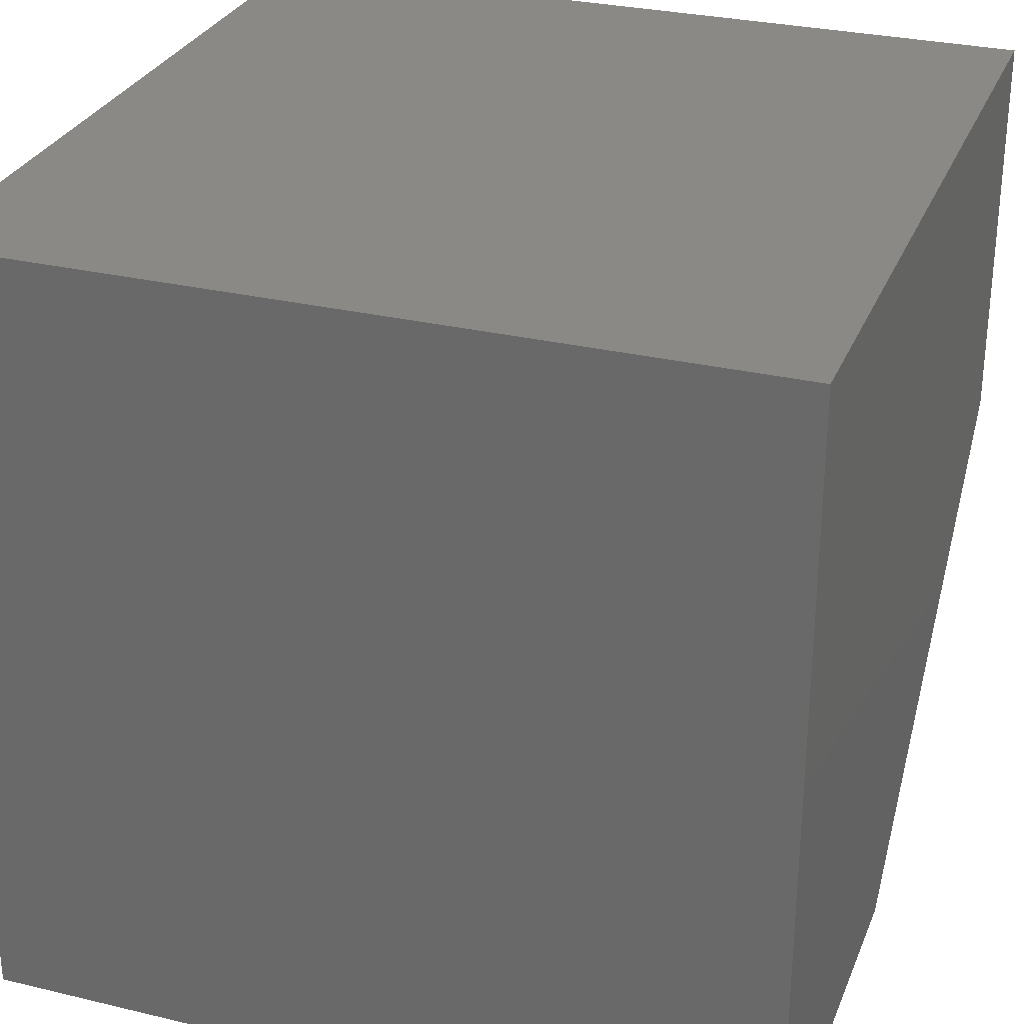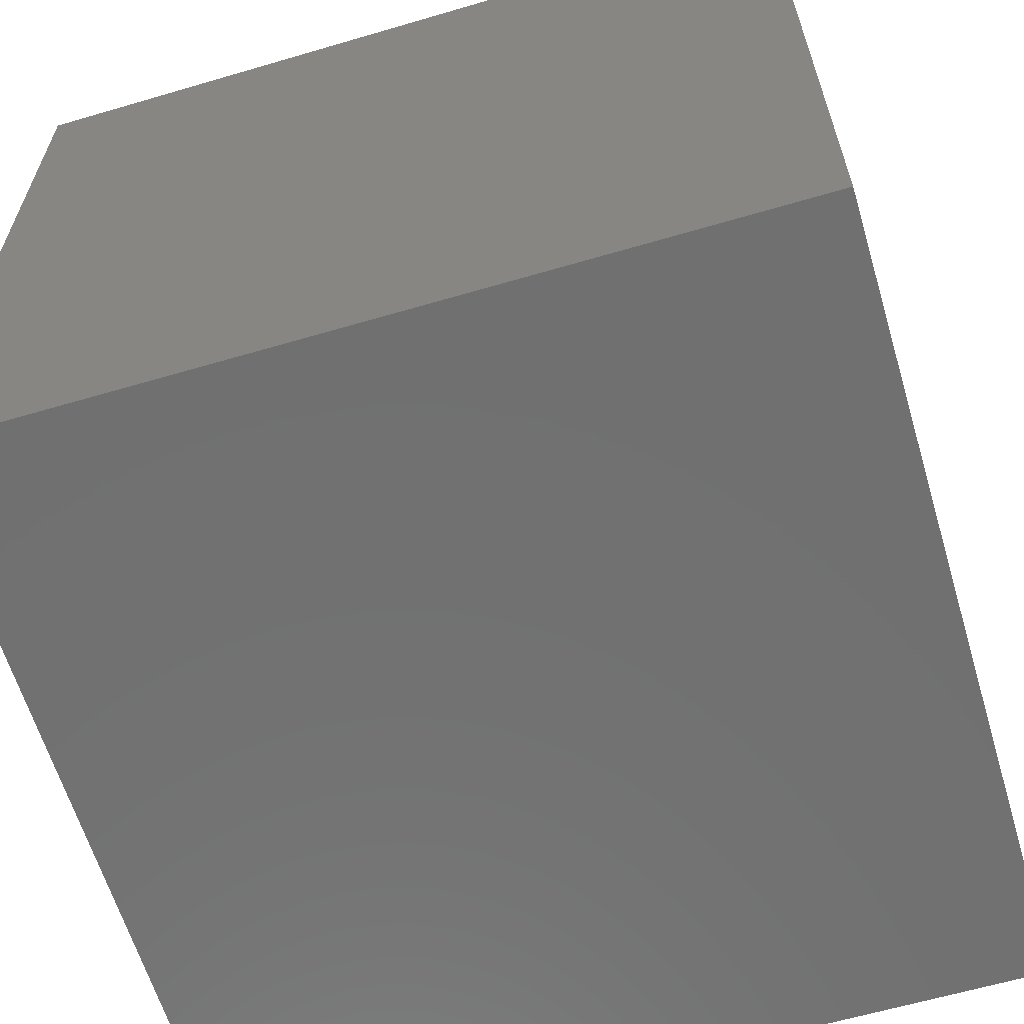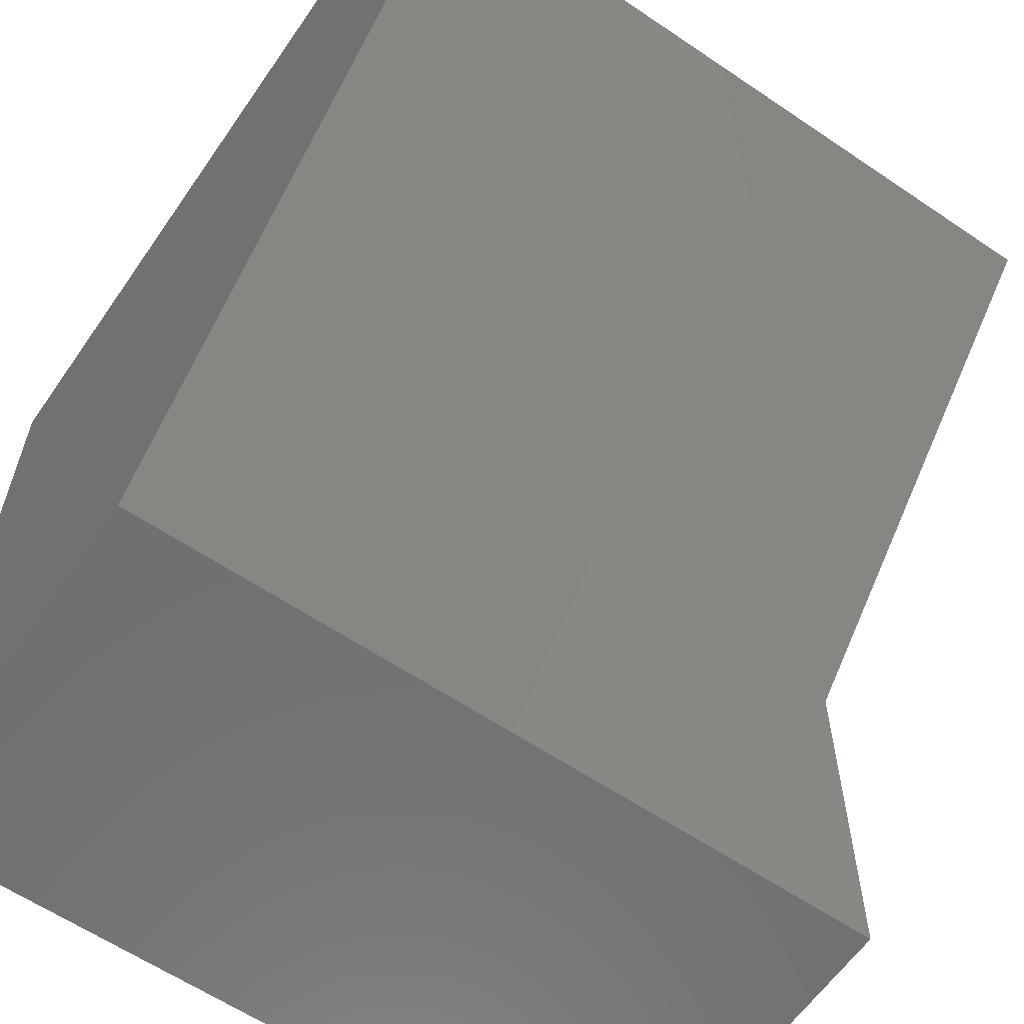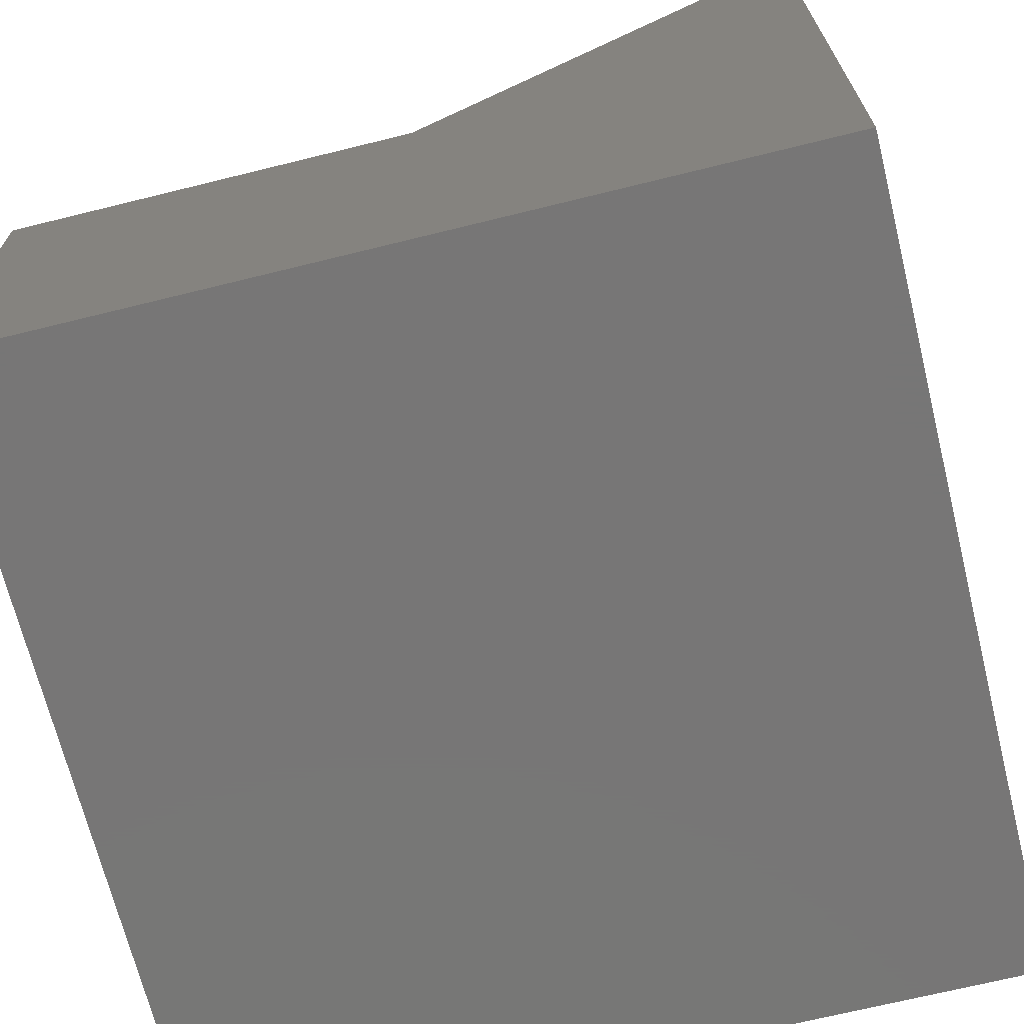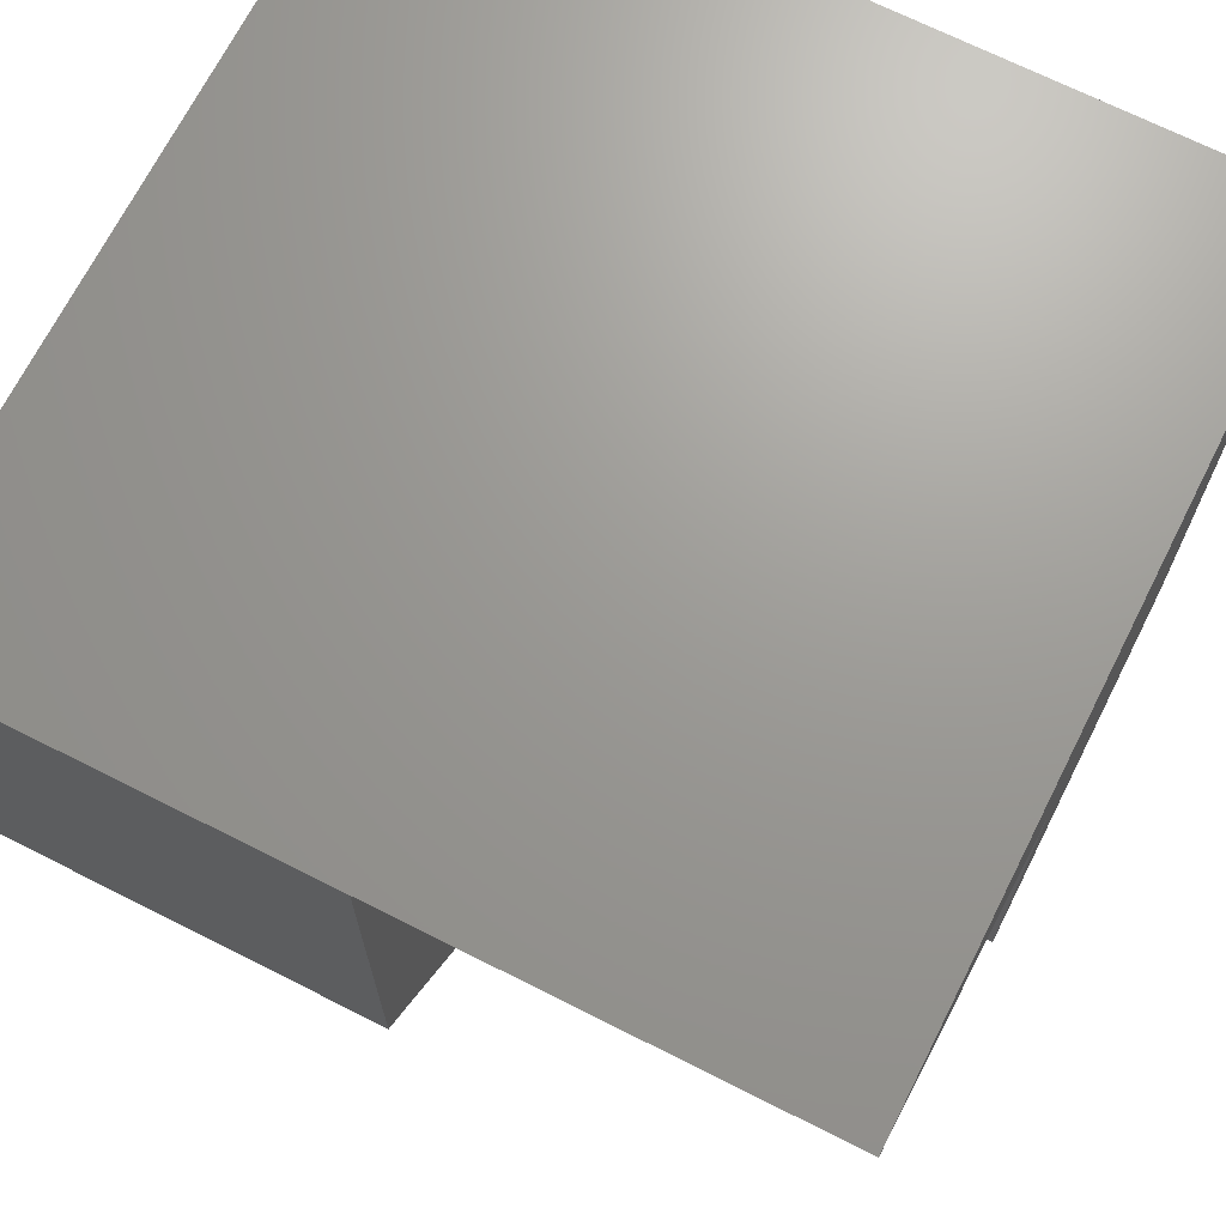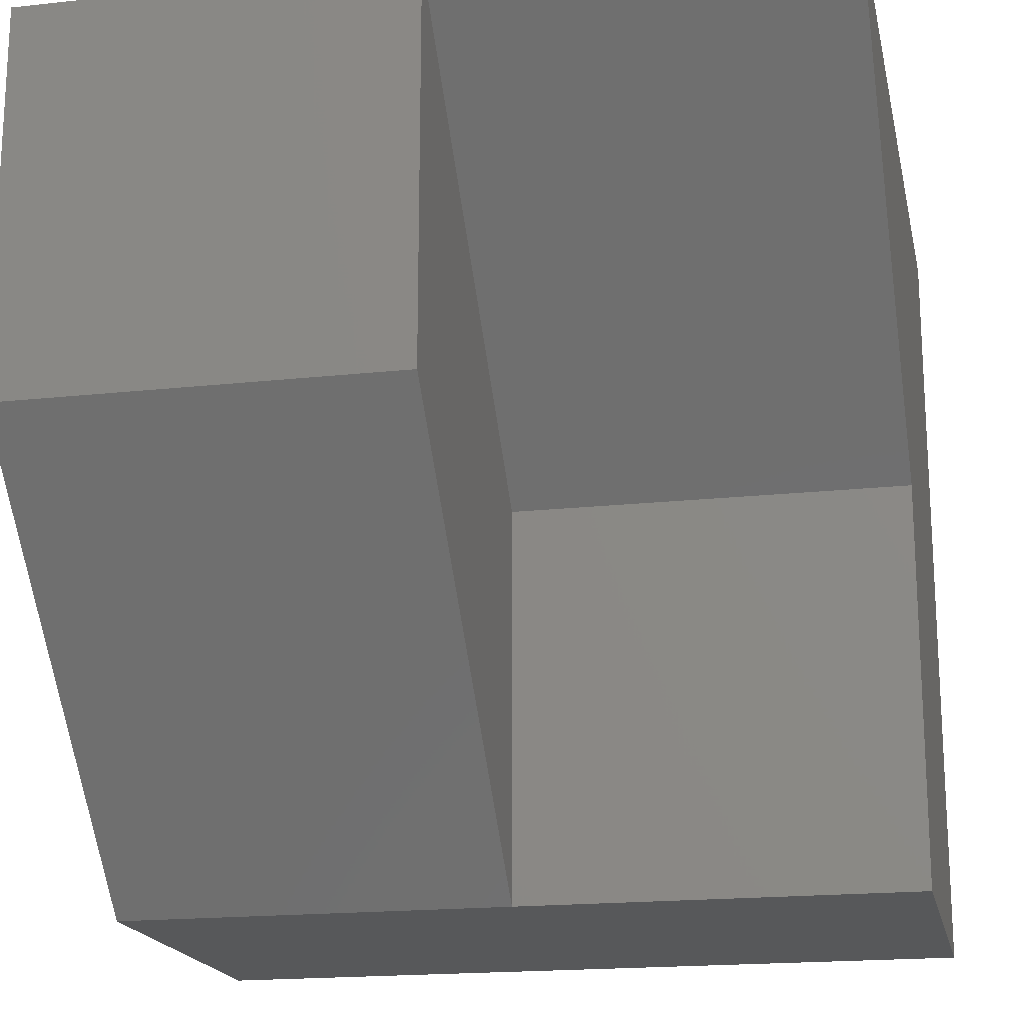
<metadata>
{"format":"stl","ext":"stl","renderer":"f3d","projection":"perspective","resolution":1024,"background":"white","views":[{"elev":29.4,"azim":-160.6,"up":"+Y"},{"elev":-62.5,"azim":-163.4,"up":"+Z"},{"elev":-61.1,"azim":-34.6,"up":"+Y"},{"elev":-69.0,"azim":103.9,"up":"+Z"},{"elev":69.4,"azim":26.8,"up":"+Y"},{"elev":-18.5,"azim":11.9,"up":"+Y"}]}
</metadata>
<code>
# stl→obj: 14 verts, 24 faces
v 0 40 0
v 0 20 40
v 0 40 40
v 0 0 20
v 0 0 0
v 20 20 40
v 20 40 40
v 40 20 20
v 40 40 0
v 40 40 40
v 40 0 0
v 40 0 20
v 20 0 20
v 20 20 20
f 1 2 3
f 4 1 5
f 1 4 2
f 3 6 7
f 6 3 2
f 8 9 10
f 11 8 12
f 8 11 9
f 9 7 10
f 1 7 9
f 7 1 3
f 5 9 11
f 9 5 1
f 5 13 4
f 11 13 5
f 13 11 12
f 6 14 7
f 14 6 13
f 4 6 2
f 6 4 13
f 14 12 8
f 12 14 13
f 14 10 7
f 10 14 8

</code>
